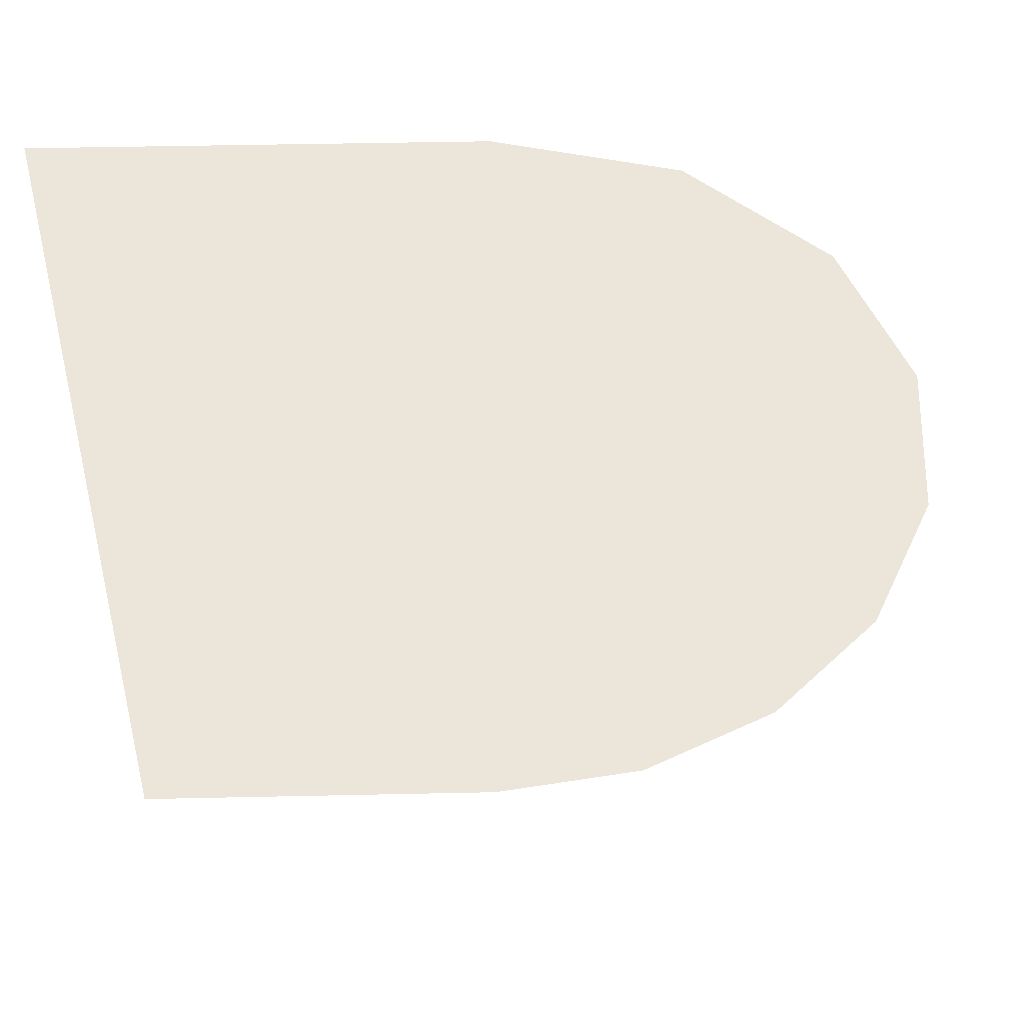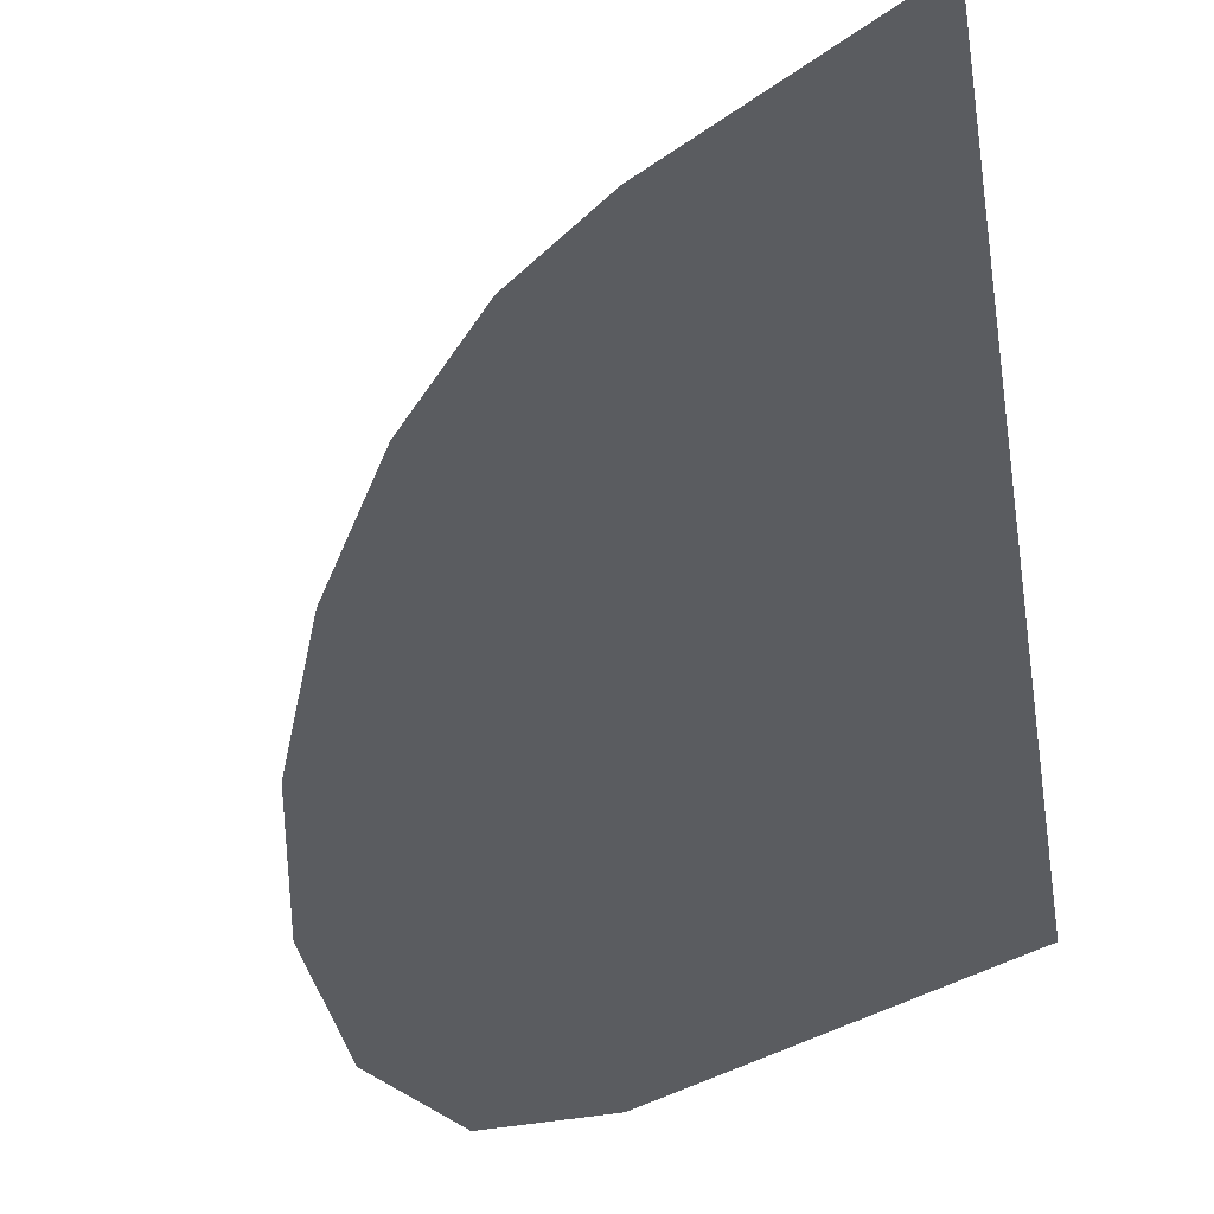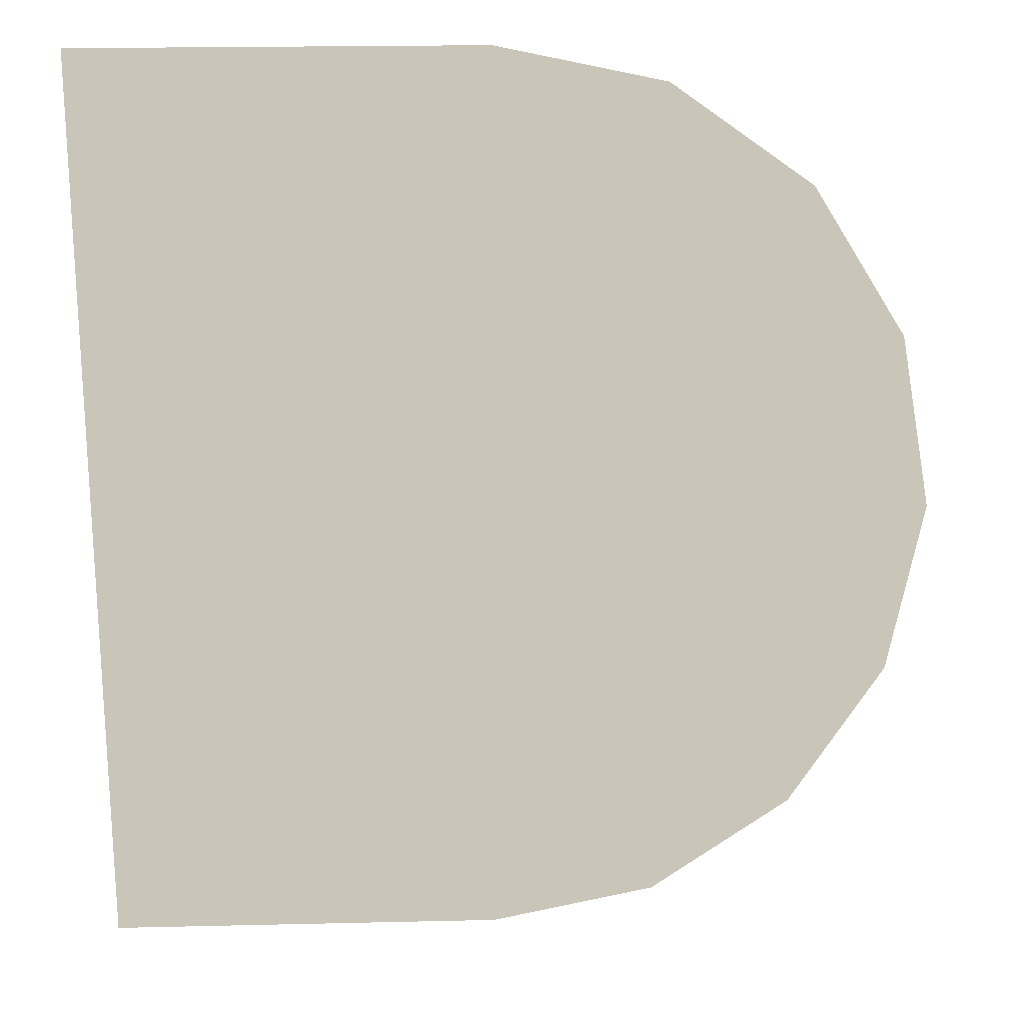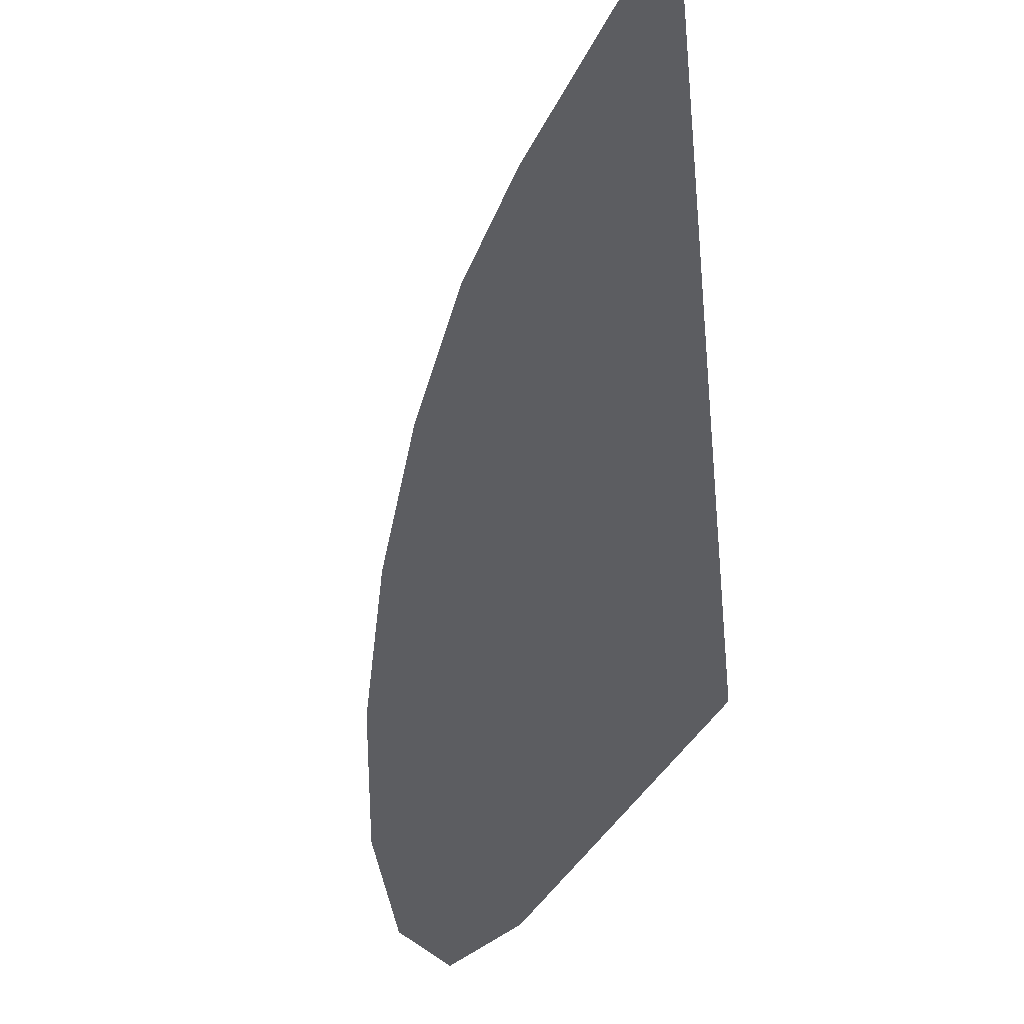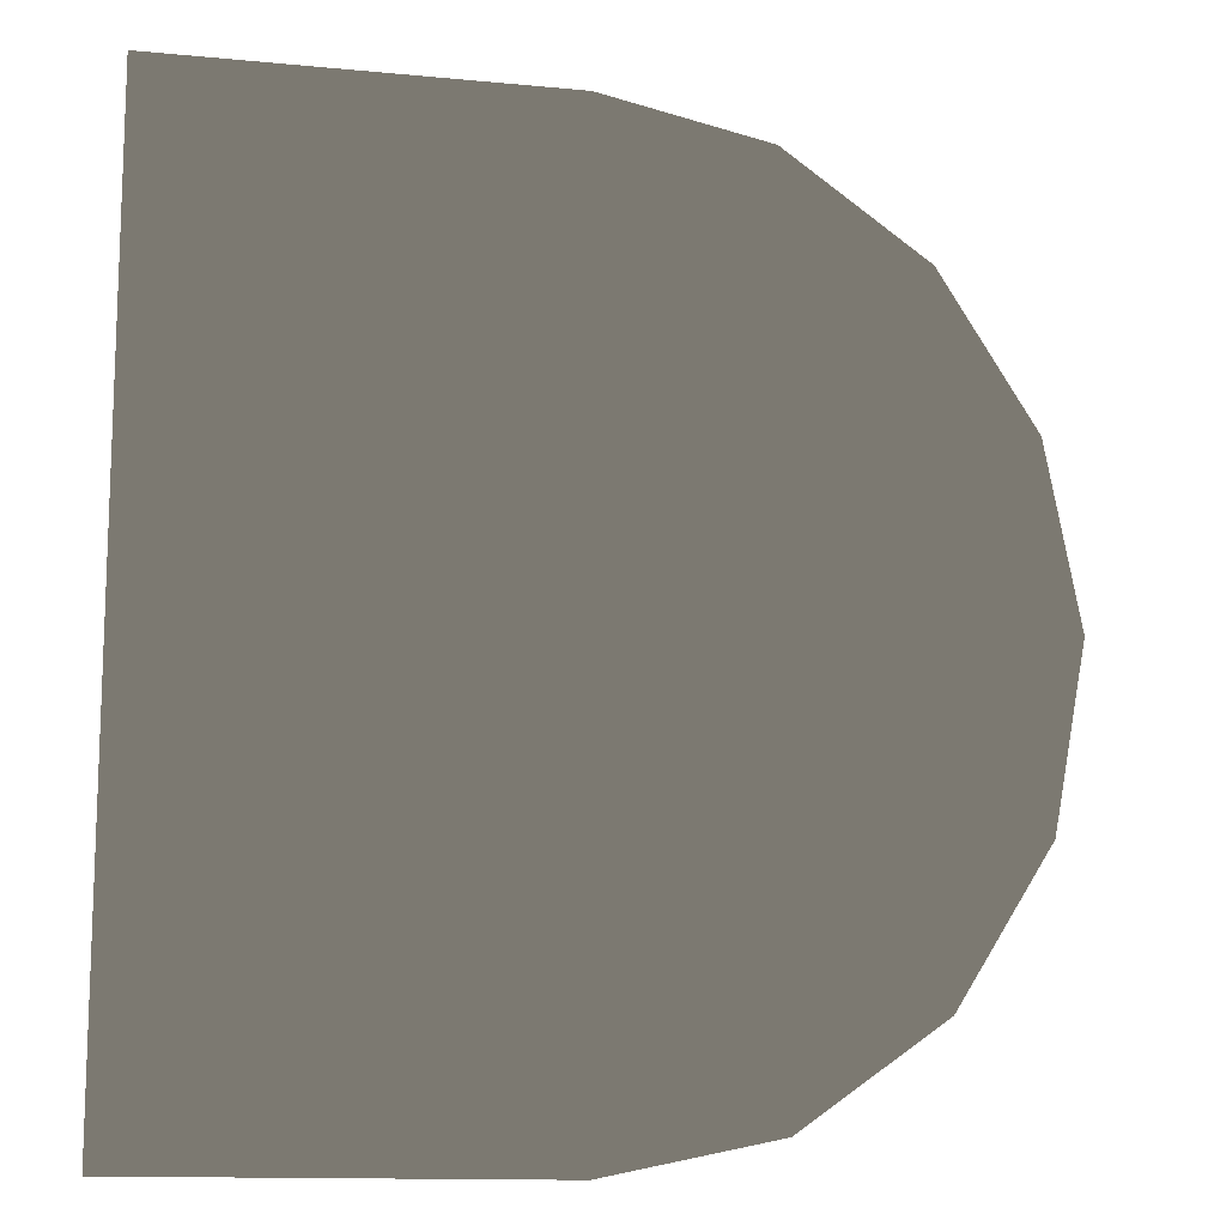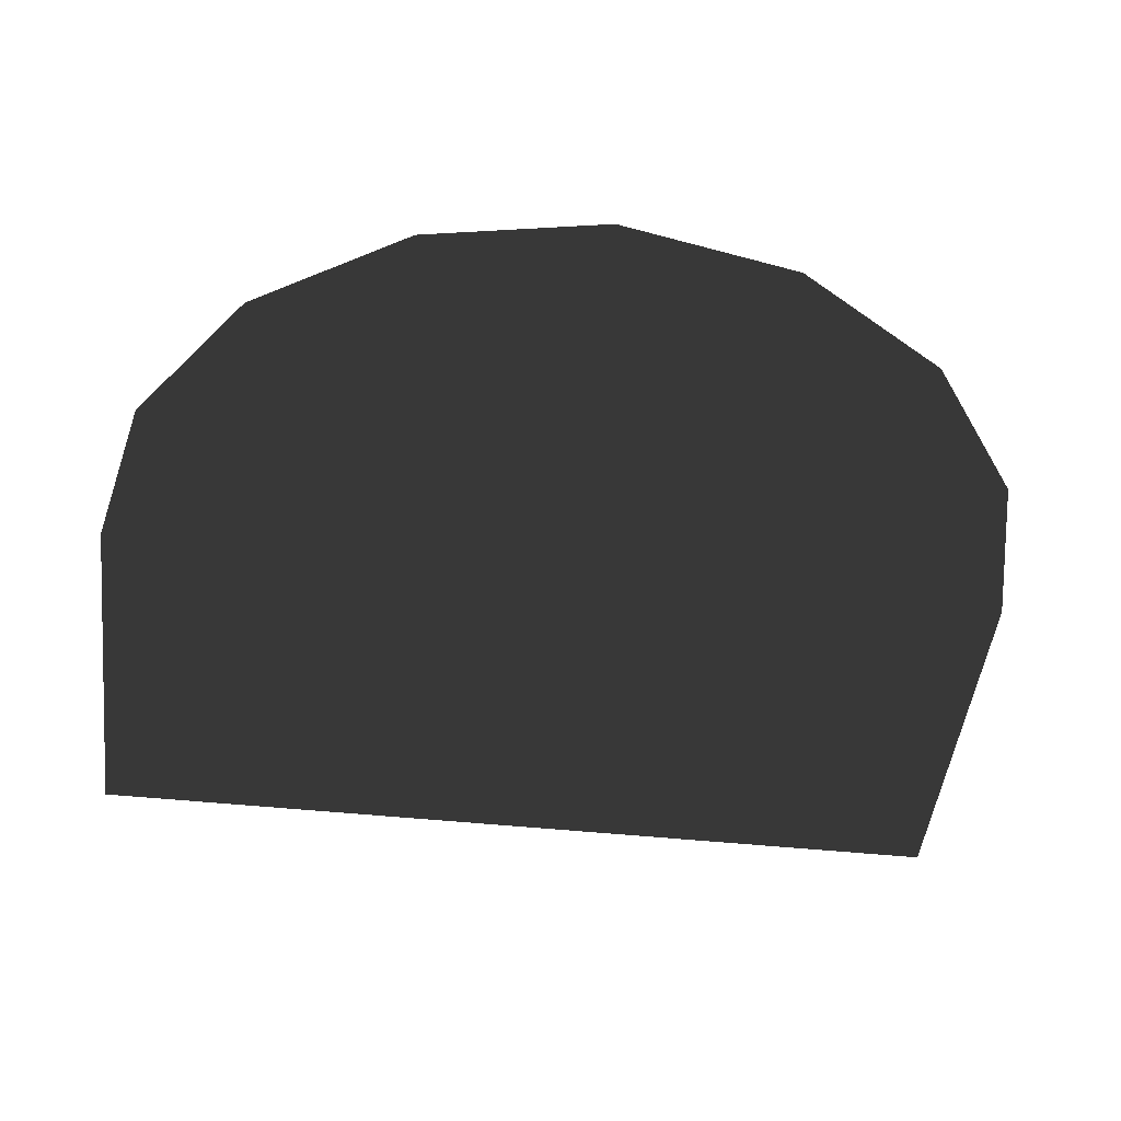
<metadata>
{"format":"obj","ext":"obj","renderer":"f3d","projection":"perspective","resolution":1024,"background":"white","views":[{"elev":46.7,"azim":-1.4,"up":"+Y"},{"elev":-34.0,"azim":-136.2,"up":"+Y"},{"elev":20.7,"azim":-2.4,"up":"+Y"},{"elev":-36.7,"azim":-113.1,"up":"+Y"},{"elev":-13.0,"azim":-12.4,"up":"+Y"},{"elev":-46.9,"azim":83.2,"up":"+Z"}]}
</metadata>
<code>
v 1.963 0.4364 1.688
v 6.097e-10 0.001085 1.688
v 1.731 0.8054 1.688
v 2.044 0.001085 1.688
v 1.385 1.052 1.688
v 0.9762 1.139 1.688
v 1.731 0.8054 1.688
v 0.9762 1.139 1.688
v -3.175e-06 1.139 1.688
v -6.384e-07 -1.136 1.688
v 0.9762 -1.136 1.688
v 1.963 -0.4342 1.688
v 6.097e-10 0.001085 1.688
v 2.044 0.001085 1.688
v 1.731 -0.8033 1.688
v 1.385 -1.05 1.688
v 1.731 -0.8033 1.688
v 0.9762 -1.136 1.688
g Bath_6176_21
f 1 3 2
f 4 1 2
f 5 6 2
f 7 5 2
f 8 9 2
f 10 11 2
f 12 14 13
f 15 12 13
f 16 17 13
f 18 16 13

</code>
